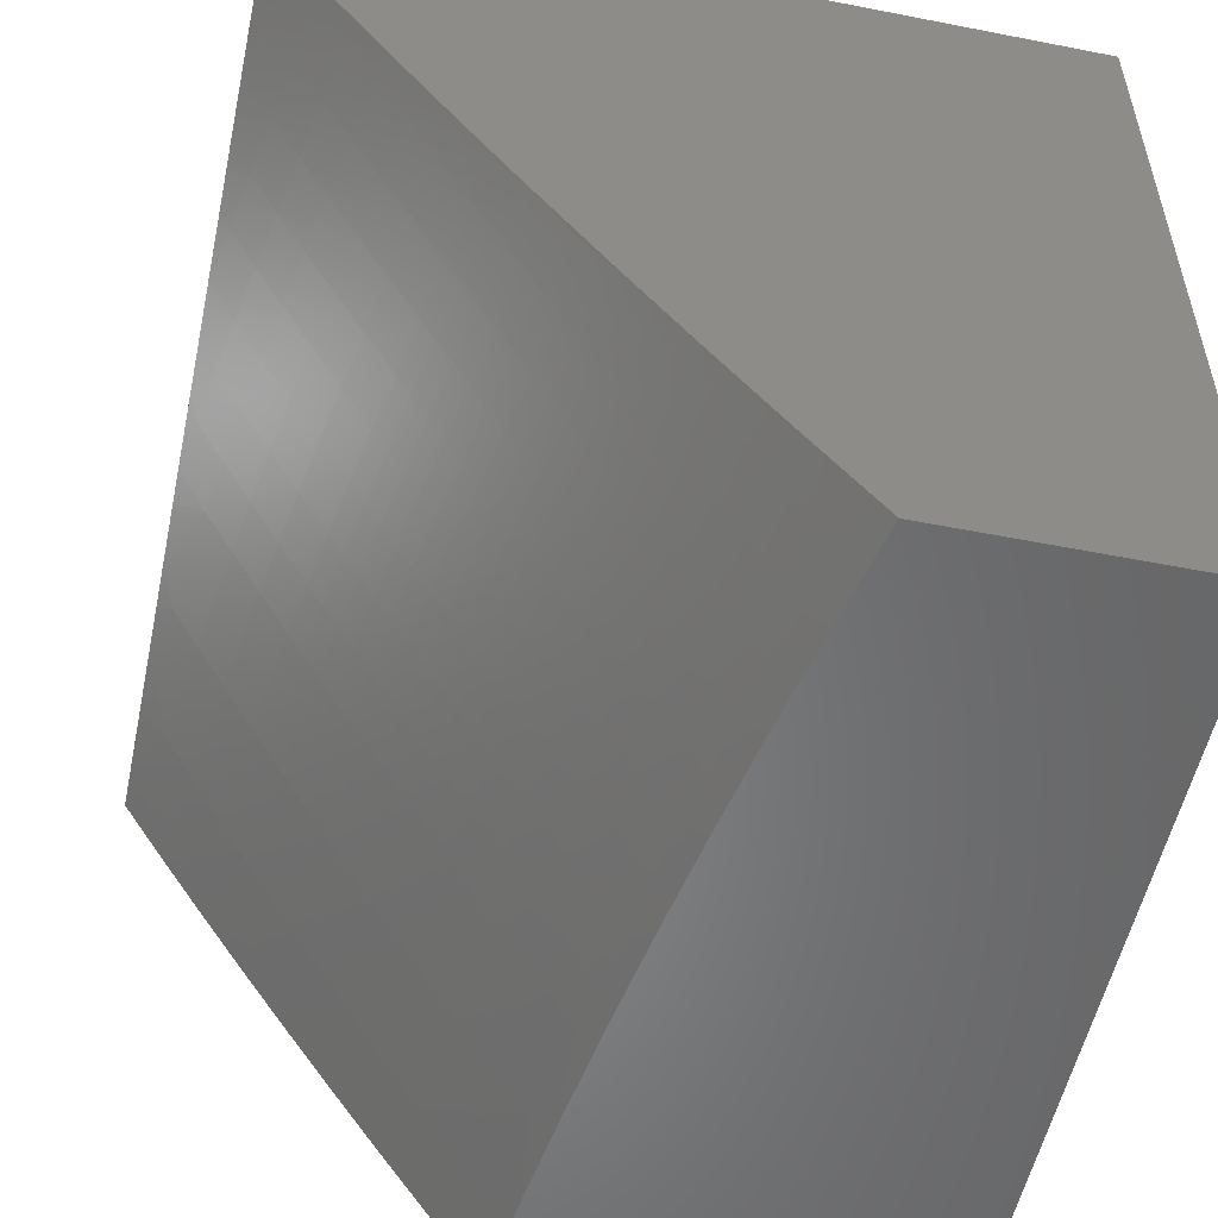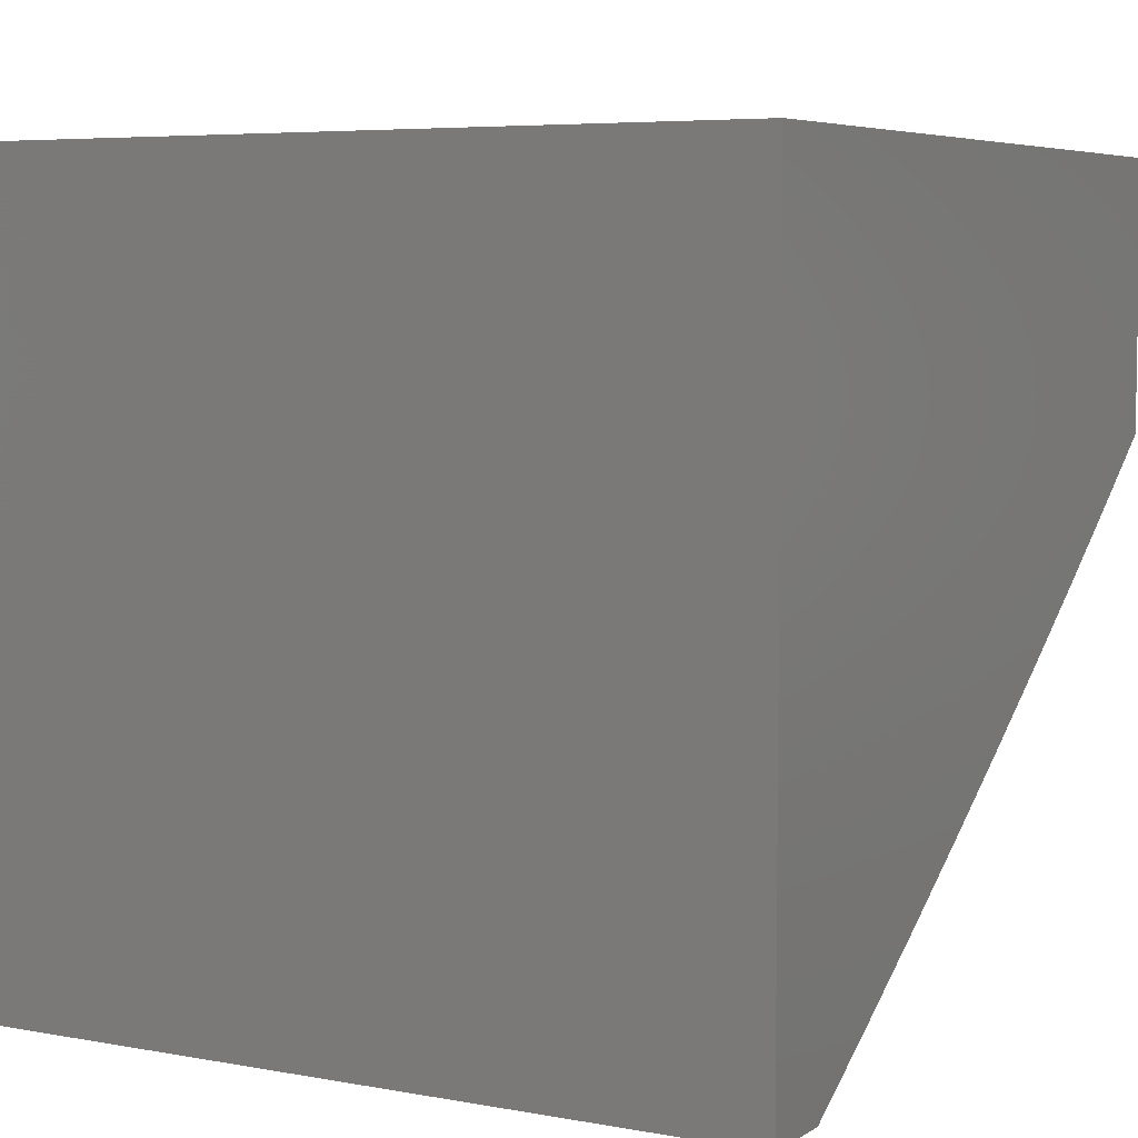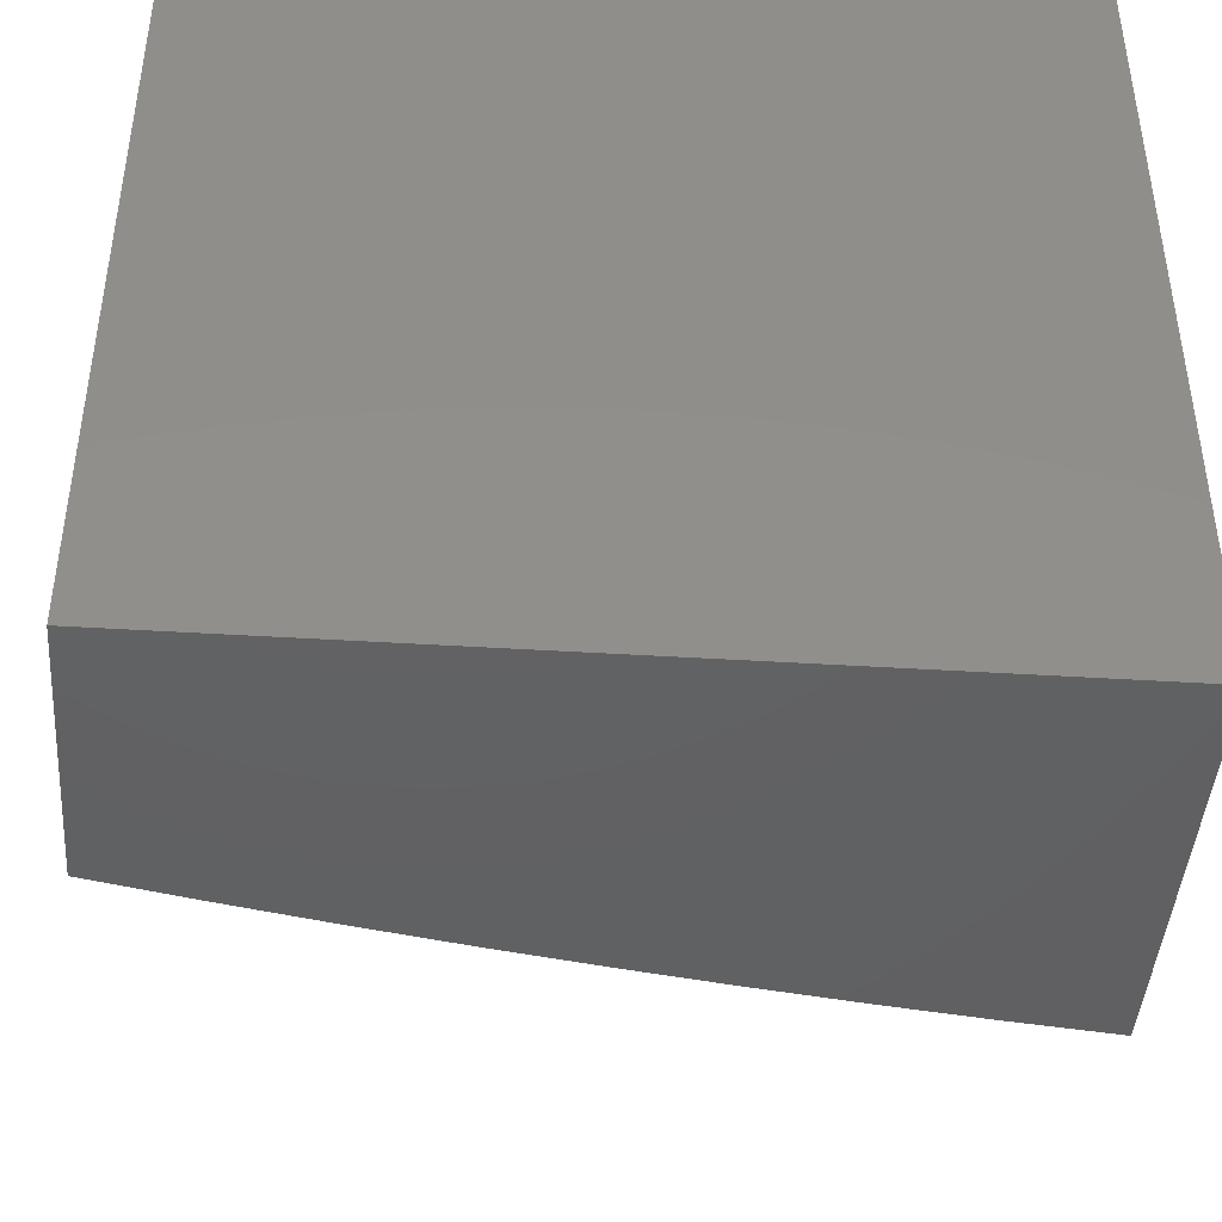
<metadata>
{"format":"stl","ext":"stl","renderer":"f3d","projection":"perspective","resolution":1024,"background":"white","views":[{"elev":-53.8,"azim":78.2,"up":"+Z"},{"elev":5.8,"azim":29.4,"up":"+Y"},{"elev":-43.6,"azim":175.8,"up":"+Z"}]}
</metadata>
<code>
# stl→obj: 308 verts, 612 faces
v 1 -8.945 -6.351
v 1 -8.892 -6.434
v 1.064 -8.945 -6.34
v 1.134 -8.909 -6.383
v 1.127 -8.945 -6.328
v 1.191 -8.945 -6.316
v 1.276 -8.927 -6.326
v 1.254 -8.945 -6.303
v 1.317 -8.945 -6.289
v 1.414 -8.908 -6.326
v 1.38 -8.945 -6.275
v 1.42 -8.943 -6.268
v 1.443 -8.945 -6.26
v 1.489 -8.932 -6.268
v 1.506 -8.945 -6.244
v 1.558 -8.921 -6.268
v 1.568 -8.945 -6.228
v 1.628 -8.909 -6.268
v 1.631 -8.945 -6.211
v 1.634 -8.944 -6.211
v 1.693 -8.945 -6.193
v 1.704 -8.932 -6.211
v 1.755 -8.945 -6.175
v 1.774 -8.919 -6.211
v 1.816 -8.945 -6.156
v 1.844 -8.905 -6.211
v 1.851 -8.94 -6.153
v 1.921 -8.926 -6.153
v 1.878 -8.945 -6.136
v 1.939 -8.945 -6.116
v 1.992 -8.911 -6.153
v 2 -8.945 -6.095
v 2 -8.873 -6.211
v 1.985 -8.876 -6.211
v 1.977 -8.842 -6.268
v 1.914 -8.891 -6.211
v 1.906 -8.856 -6.268
v 1.837 -8.87 -6.268
v 1.829 -8.835 -6.326
v 1.76 -8.849 -6.326
v 1.753 -8.813 -6.383
v 1.684 -8.826 -6.383
v 1.677 -8.79 -6.44
v 1.608 -8.802 -6.44
v 1.601 -8.765 -6.497
v 1.533 -8.777 -6.497
v 1.53 -8.759 -6.526
v 1.462 -8.77 -6.526
v 1.459 -8.751 -6.554
v 1.391 -8.762 -6.554
v 1.388 -8.743 -6.582
v 1.253 -8.763 -6.582
v 1.25 -8.744 -6.611
v 1.115 -8.761 -6.611
v 1.113 -8.743 -6.639
v 1 -8.783 -6.598
v 1 -8.728 -6.679
v 1 -8.838 -6.516
v 1.125 -8.836 -6.497
v 1.129 -8.873 -6.44
v 1.271 -8.891 -6.383
v 1.12 -8.799 -6.554
v 1.122 -8.817 -6.526
v 1.261 -8.818 -6.497
v 1.266 -8.855 -6.44
v 1.402 -8.835 -6.44
v 1.408 -8.872 -6.383
v 1.477 -8.861 -6.383
v 1.483 -8.897 -6.326
v 1.552 -8.886 -6.326
v 1 -8.672 -6.76
v 1.106 -8.685 -6.723
v 1.108 -8.705 -6.695
v 1.111 -8.724 -6.667
v 1.244 -8.706 -6.667
v 1.247 -8.725 -6.639
v 1.382 -8.706 -6.639
v 1.385 -8.725 -6.611
v 1.452 -8.714 -6.611
v 1.456 -8.733 -6.582
v 1.523 -8.722 -6.582
v 1.527 -8.74 -6.554
v 1.595 -8.729 -6.554
v 1.598 -8.747 -6.526
v 1.666 -8.735 -6.526
v 1.67 -8.753 -6.497
v 1.738 -8.74 -6.497
v 1.746 -8.777 -6.44
v 1.814 -8.763 -6.44
v 1.822 -8.799 -6.383
v 1.891 -8.786 -6.383
v 1.899 -8.821 -6.326
v 1.961 -8.771 -6.383
v 1.969 -8.806 -6.326
v 2 -8.799 -6.327
v 1 -8.615 -6.841
v 1.098 -8.628 -6.807
v 1.101 -8.647 -6.779
v 1.103 -8.666 -6.751
v 1.236 -8.649 -6.751
v 1.239 -8.668 -6.723
v 1.373 -8.649 -6.723
v 1.376 -8.668 -6.695
v 1.443 -8.658 -6.695
v 1.446 -8.676 -6.667
v 1.514 -8.665 -6.667
v 1.517 -8.684 -6.639
v 1.585 -8.673 -6.639
v 1.588 -8.691 -6.611
v 1.656 -8.679 -6.611
v 1.659 -8.698 -6.582
v 1.727 -8.685 -6.582
v 1.731 -8.704 -6.554
v 1.799 -8.691 -6.554
v 1.803 -8.709 -6.526
v 1.872 -8.695 -6.526
v 1.876 -8.713 -6.497
v 1.941 -8.681 -6.526
v 1.945 -8.699 -6.497
v 2 -8.648 -6.555
v 2 -8.724 -6.441
v 1 -8.557 -6.921
v 1.091 -8.569 -6.89
v 1.093 -8.589 -6.862
v 1.096 -8.608 -6.834
v 1.228 -8.591 -6.834
v 1.231 -8.611 -6.807
v 1.364 -8.591 -6.807
v 1.367 -8.611 -6.779
v 1.434 -8.6 -6.779
v 1.437 -8.619 -6.751
v 1.504 -8.609 -6.751
v 1.507 -8.628 -6.723
v 1.574 -8.616 -6.723
v 1.578 -8.635 -6.695
v 1.645 -8.623 -6.695
v 1.649 -8.642 -6.667
v 1.716 -8.629 -6.667
v 1.72 -8.648 -6.639
v 1.788 -8.635 -6.639
v 1.792 -8.654 -6.611
v 1.86 -8.64 -6.611
v 1.864 -8.658 -6.582
v 1.928 -8.625 -6.611
v 1.932 -8.644 -6.582
v 1.996 -8.611 -6.611
v 2 -8.57 -6.668
v 1.992 -8.592 -6.639
v 1.987 -8.574 -6.667
v 1.924 -8.607 -6.639
v 1.92 -8.588 -6.667
v 1.856 -8.621 -6.639
v 1.852 -8.603 -6.667
v 1.784 -8.616 -6.667
v 1.78 -8.597 -6.695
v 1.713 -8.611 -6.695
v 1.709 -8.592 -6.723
v 1.641 -8.604 -6.723
v 1.638 -8.585 -6.751
v 1.571 -8.597 -6.751
v 1.567 -8.578 -6.779
v 1.5 -8.589 -6.779
v 1.497 -8.57 -6.807
v 1.43 -8.581 -6.807
v 1.427 -8.562 -6.834
v 1.361 -8.572 -6.834
v 1.358 -8.553 -6.862
v 1.225 -8.572 -6.862
v 1.222 -8.552 -6.89
v 1.088 -8.549 -6.917
v 1.086 -8.53 -6.945
v 1 -8.499 -7
v 1.083 -8.51 -6.973
v 1.126 -8.484 -7
v 1.214 -8.493 -6.973
v 1.252 -8.467 -7
v 1.345 -8.474 -6.973
v 1.377 -8.449 -7
v 1.411 -8.464 -6.973
v 1.502 -8.428 -7
v 1.476 -8.453 -6.973
v 1.542 -8.442 -6.973
v 1.546 -8.461 -6.945
v 1.612 -8.45 -6.945
v 1.616 -8.469 -6.917
v 1.682 -8.457 -6.917
v 1.686 -8.476 -6.89
v 1.752 -8.464 -6.89
v 1.756 -8.483 -6.862
v 1.823 -8.469 -6.862
v 1.827 -8.489 -6.834
v 1.89 -8.455 -6.862
v 1.894 -8.475 -6.834
v 1.957 -8.441 -6.862
v 1.961 -8.46 -6.834
v 2 -8.411 -6.89
v 2 -8.491 -6.779
v 1.627 -8.406 -7
v 1.608 -8.43 -6.973
v 1.678 -8.437 -6.945
v 1.748 -8.444 -6.917
v 1.819 -8.45 -6.89
v 1.886 -8.436 -6.89
v 1.952 -8.422 -6.89
v 1.674 -8.418 -6.973
v 1.752 -8.382 -7
v 1.74 -8.405 -6.973
v 1.806 -8.392 -6.973
v 1.81 -8.411 -6.945
v 1.872 -8.378 -6.973
v 1.877 -8.397 -6.945
v 1.939 -8.363 -6.973
v 1.943 -8.383 -6.945
v 2 -8.329 -7
v 1.876 -8.356 -7
v 1.979 -8.536 -6.723
v 1.974 -8.517 -6.751
v 1.97 -8.498 -6.779
v 1.907 -8.532 -6.751
v 1.903 -8.513 -6.779
v 1.839 -8.546 -6.751
v 1.835 -8.527 -6.779
v 1.768 -8.541 -6.779
v 1.764 -8.521 -6.807
v 1.697 -8.534 -6.807
v 1.694 -8.515 -6.834
v 1.627 -8.528 -6.834
v 1.623 -8.508 -6.862
v 1.557 -8.52 -6.862
v 1.553 -8.501 -6.89
v 1.487 -8.512 -6.89
v 1.483 -8.492 -6.917
v 1.417 -8.503 -6.917
v 1.414 -8.483 -6.945
v 1.348 -8.494 -6.945
v 1.953 -8.735 -6.44
v 1.883 -8.75 -6.44
v 1.807 -8.727 -6.497
v 1.735 -8.722 -6.526
v 1.663 -8.716 -6.554
v 1.591 -8.71 -6.582
v 1.52 -8.703 -6.611
v 1.449 -8.695 -6.639
v 1.379 -8.687 -6.667
v 1.242 -8.687 -6.695
v 1.217 -8.513 -6.945
v 1.22 -8.532 -6.917
v 1.351 -8.513 -6.917
v 1.234 -8.63 -6.779
v 1.118 -8.78 -6.582
v 1.255 -8.781 -6.554
v 1.258 -8.8 -6.526
v 1.394 -8.78 -6.526
v 1.354 -8.533 -6.89
v 1.424 -8.542 -6.862
v 1.494 -8.551 -6.834
v 1.564 -8.559 -6.807
v 1.634 -8.566 -6.779
v 1.705 -8.573 -6.751
v 1.776 -8.579 -6.723
v 1.848 -8.584 -6.695
v 1.916 -8.57 -6.695
v 1.983 -8.555 -6.695
v 1.37 -8.63 -6.751
v 1.397 -8.799 -6.497
v 1.471 -8.825 -6.44
v 1.546 -8.85 -6.383
v 1.621 -8.874 -6.326
v 1.697 -8.897 -6.268
v 1.421 -8.523 -6.89
v 1.44 -8.639 -6.723
v 1.465 -8.788 -6.497
v 1.48 -8.473 -6.945
v 1.55 -8.481 -6.917
v 1.619 -8.489 -6.89
v 1.69 -8.496 -6.862
v 1.76 -8.502 -6.834
v 1.831 -8.508 -6.807
v 1.898 -8.494 -6.807
v 1.965 -8.479 -6.807
v 1.49 -8.531 -6.862
v 1.56 -8.539 -6.834
v 1.631 -8.547 -6.807
v 1.701 -8.554 -6.779
v 1.772 -8.56 -6.751
v 1.844 -8.565 -6.723
v 1.911 -8.551 -6.723
v 1.51 -8.647 -6.695
v 1.539 -8.814 -6.44
v 1.615 -8.838 -6.383
v 1.691 -8.861 -6.326
v 1.767 -8.884 -6.268
v 1.581 -8.654 -6.667
v 1.652 -8.661 -6.639
v 1.724 -8.667 -6.611
v 1.796 -8.672 -6.582
v 1.868 -8.677 -6.554
v 1.936 -8.662 -6.554
v 1.744 -8.425 -6.945
v 1.815 -8.431 -6.917
v 1.881 -8.417 -6.917
v 1.948 -8.402 -6.917
v 1 -8.945 -6
v 2 -8.945 -6
v 1 -8 -7
v 1 -8 -6
v 2 -8 -6
v 2 -8 -7
f 1 2 3
f 3 2 4
f 3 4 5
f 5 4 6
f 6 4 7
f 6 7 8
f 8 7 9
f 9 7 10
f 9 10 11
f 11 10 12
f 11 12 13
f 13 12 14
f 13 14 15
f 15 14 16
f 15 16 17
f 17 16 18
f 17 18 19
f 19 18 20
f 19 20 21
f 21 20 22
f 21 22 23
f 23 22 24
f 23 24 25
f 25 24 26
f 25 26 27
f 27 26 28
f 27 28 29
f 29 28 30
f 30 28 31
f 30 31 32
f 32 31 33
f 33 31 34
f 33 34 35
f 35 34 36
f 35 36 37
f 37 36 38
f 37 38 39
f 39 38 40
f 39 40 41
f 41 40 42
f 41 42 43
f 43 42 44
f 43 44 45
f 45 44 46
f 45 46 47
f 47 46 48
f 47 48 49
f 49 48 50
f 49 50 51
f 51 50 52
f 51 52 53
f 53 52 54
f 53 54 55
f 55 54 56
f 55 56 57
f 58 59 2
f 2 59 60
f 2 60 4
f 4 60 61
f 4 61 7
f 7 61 10
f 56 62 58
f 58 62 63
f 58 63 59
f 59 63 64
f 59 64 65
f 65 64 66
f 65 66 67
f 67 66 68
f 67 68 69
f 69 68 70
f 69 70 16
f 16 70 18
f 71 72 57
f 57 72 73
f 57 73 74
f 74 73 75
f 74 75 76
f 76 75 77
f 76 77 78
f 78 77 79
f 78 79 80
f 80 79 81
f 80 81 82
f 82 81 83
f 82 83 84
f 84 83 85
f 84 85 86
f 86 85 87
f 86 87 88
f 88 87 89
f 88 89 90
f 90 89 91
f 90 91 92
f 92 91 93
f 92 93 94
f 94 93 95
f 94 95 35
f 35 95 33
f 96 97 71
f 71 97 98
f 71 98 99
f 99 98 100
f 99 100 101
f 101 100 102
f 101 102 103
f 103 102 104
f 103 104 105
f 105 104 106
f 105 106 107
f 107 106 108
f 107 108 109
f 109 108 110
f 109 110 111
f 111 110 112
f 111 112 113
f 113 112 114
f 113 114 115
f 115 114 116
f 115 116 117
f 117 116 118
f 117 118 119
f 119 118 120
f 119 120 121
f 122 123 96
f 96 123 124
f 96 124 125
f 125 124 126
f 125 126 127
f 127 126 128
f 127 128 129
f 129 128 130
f 129 130 131
f 131 130 132
f 131 132 133
f 133 132 134
f 133 134 135
f 135 134 136
f 135 136 137
f 137 136 138
f 137 138 139
f 139 138 140
f 139 140 141
f 141 140 142
f 141 142 143
f 143 142 144
f 143 144 145
f 145 144 146
f 145 146 120
f 120 146 147
f 147 146 148
f 147 148 149
f 149 148 150
f 149 150 151
f 151 150 152
f 151 152 153
f 153 152 154
f 153 154 155
f 155 154 156
f 155 156 157
f 157 156 158
f 157 158 159
f 159 158 160
f 159 160 161
f 161 160 162
f 161 162 163
f 163 162 164
f 163 164 165
f 165 164 166
f 165 166 167
f 167 166 168
f 167 168 169
f 169 168 123
f 169 123 170
f 170 123 122
f 170 122 171
f 171 122 172
f 171 172 173
f 173 172 174
f 173 174 175
f 175 174 176
f 175 176 177
f 177 176 178
f 177 178 179
f 179 178 180
f 179 180 181
f 181 180 182
f 181 182 183
f 183 182 184
f 183 184 185
f 185 184 186
f 185 186 187
f 187 186 188
f 187 188 189
f 189 188 190
f 189 190 191
f 191 190 192
f 191 192 193
f 193 192 194
f 193 194 195
f 195 194 196
f 195 196 197
f 180 198 182
f 182 198 199
f 182 199 184
f 184 199 200
f 184 200 186
f 186 200 201
f 186 201 188
f 188 201 202
f 188 202 190
f 190 202 203
f 190 203 192
f 192 203 204
f 192 204 194
f 194 204 196
f 199 198 205
f 205 198 206
f 205 206 207
f 207 206 208
f 207 208 209
f 209 208 210
f 209 210 211
f 211 210 212
f 211 212 213
f 213 212 214
f 213 214 196
f 206 215 208
f 208 215 210
f 210 215 212
f 212 215 214
f 147 216 197
f 197 216 217
f 197 217 218
f 218 217 219
f 218 219 220
f 220 219 221
f 220 221 222
f 222 221 223
f 222 223 224
f 224 223 225
f 224 225 226
f 226 225 227
f 226 227 228
f 228 227 229
f 228 229 230
f 230 229 231
f 230 231 232
f 232 231 233
f 232 233 234
f 234 233 235
f 234 235 177
f 177 235 175
f 95 93 121
f 121 93 236
f 121 236 119
f 119 236 237
f 119 237 117
f 117 237 238
f 117 238 115
f 115 238 239
f 115 239 113
f 113 239 240
f 113 240 111
f 111 240 241
f 111 241 109
f 109 241 242
f 109 242 107
f 107 242 243
f 107 243 105
f 105 243 244
f 105 244 103
f 103 244 245
f 103 245 101
f 101 245 72
f 101 72 99
f 99 72 71
f 29 25 27
f 171 173 246
f 246 173 175
f 246 175 235
f 170 171 247
f 247 171 246
f 247 246 248
f 248 246 235
f 248 235 233
f 97 96 125
f 126 124 168
f 168 124 123
f 125 127 97
f 97 127 249
f 97 249 98
f 98 249 100
f 55 57 74
f 75 73 245
f 245 73 72
f 53 55 76
f 76 55 74
f 62 56 250
f 250 56 54
f 250 54 52
f 62 250 251
f 251 250 52
f 251 52 50
f 63 62 252
f 252 62 251
f 252 251 253
f 253 251 50
f 253 50 48
f 61 60 65
f 65 60 59
f 170 247 169
f 169 247 254
f 169 254 167
f 167 254 255
f 167 255 165
f 165 255 256
f 165 256 163
f 163 256 257
f 163 257 161
f 161 257 258
f 161 258 159
f 159 258 259
f 159 259 157
f 157 259 260
f 157 260 155
f 155 260 261
f 155 261 153
f 153 261 262
f 153 262 151
f 151 262 263
f 151 263 149
f 149 263 147
f 254 247 248
f 128 126 166
f 166 126 168
f 127 129 249
f 249 129 264
f 249 264 100
f 100 264 102
f 77 75 244
f 244 75 245
f 51 53 78
f 78 53 76
f 63 252 64
f 64 252 265
f 64 265 66
f 66 265 266
f 66 266 68
f 68 266 267
f 68 267 70
f 70 267 268
f 70 268 18
f 18 268 269
f 18 269 22
f 22 269 24
f 265 252 253
f 10 61 67
f 67 61 65
f 254 248 270
f 270 248 233
f 270 233 231
f 130 128 164
f 164 128 166
f 129 131 264
f 264 131 271
f 264 271 102
f 102 271 104
f 79 77 243
f 243 77 244
f 49 51 80
f 80 51 78
f 265 253 272
f 272 253 48
f 272 48 46
f 14 12 10
f 14 10 69
f 69 10 67
f 177 179 234
f 234 179 273
f 234 273 232
f 232 273 274
f 232 274 230
f 230 274 275
f 230 275 228
f 228 275 276
f 228 276 226
f 226 276 277
f 226 277 224
f 224 277 278
f 224 278 222
f 222 278 279
f 222 279 220
f 220 279 280
f 220 280 218
f 218 280 197
f 254 270 255
f 255 270 281
f 255 281 256
f 256 281 282
f 256 282 257
f 257 282 283
f 257 283 258
f 258 283 284
f 258 284 259
f 259 284 285
f 259 285 260
f 260 285 286
f 260 286 261
f 261 286 287
f 261 287 262
f 262 287 216
f 262 216 263
f 263 216 147
f 281 270 231
f 132 130 162
f 162 130 164
f 131 133 271
f 271 133 288
f 271 288 104
f 104 288 106
f 81 79 242
f 242 79 243
f 47 49 82
f 82 49 80
f 265 272 266
f 266 272 289
f 266 289 267
f 267 289 290
f 267 290 268
f 268 290 291
f 268 291 269
f 269 291 292
f 269 292 24
f 24 292 26
f 289 272 46
f 16 14 69
f 181 183 273
f 273 183 274
f 275 274 185
f 185 274 183
f 281 231 229
f 281 229 282
f 282 229 227
f 282 227 283
f 283 227 225
f 283 225 284
f 284 225 223
f 284 223 285
f 285 223 221
f 285 221 286
f 286 221 219
f 286 219 287
f 287 219 217
f 287 217 216
f 132 162 160
f 132 160 134
f 134 160 158
f 134 158 136
f 136 158 156
f 136 156 138
f 138 156 154
f 138 154 140
f 140 154 152
f 140 152 142
f 142 152 150
f 142 150 144
f 144 150 148
f 144 148 146
f 288 133 135
f 106 288 293
f 293 288 135
f 293 135 137
f 106 293 108
f 108 293 294
f 108 294 110
f 110 294 295
f 110 295 112
f 112 295 296
f 112 296 114
f 114 296 297
f 114 297 116
f 116 297 298
f 116 298 118
f 118 298 120
f 294 293 137
f 81 242 241
f 81 241 83
f 83 241 240
f 83 240 85
f 85 240 239
f 85 239 87
f 87 239 238
f 87 238 89
f 89 238 237
f 89 237 91
f 91 237 236
f 91 236 93
f 47 82 84
f 47 84 45
f 45 84 86
f 45 86 43
f 43 86 88
f 43 88 41
f 41 88 90
f 41 90 39
f 39 90 92
f 39 92 37
f 37 92 94
f 37 94 35
f 289 46 44
f 289 44 290
f 290 44 42
f 290 42 291
f 291 42 40
f 291 40 292
f 292 40 38
f 292 38 26
f 26 38 36
f 26 36 28
f 28 36 34
f 28 34 31
f 22 20 18
f 179 181 273
f 199 205 200
f 200 205 299
f 200 299 201
f 201 299 300
f 201 300 202
f 202 300 301
f 202 301 203
f 203 301 302
f 203 302 204
f 204 302 196
f 275 185 187
f 275 187 276
f 276 187 189
f 276 189 277
f 277 189 191
f 277 191 278
f 278 191 193
f 278 193 279
f 279 193 195
f 279 195 280
f 280 195 197
f 294 137 139
f 294 139 295
f 295 139 141
f 295 141 296
f 296 141 143
f 296 143 297
f 297 143 145
f 297 145 298
f 298 145 120
f 207 209 299
f 299 209 300
f 301 300 211
f 211 300 209
f 205 207 299
f 301 211 213
f 196 302 213
f 213 302 301
f 1 3 303
f 303 3 5
f 303 5 6
f 6 8 303
f 303 8 9
f 303 9 11
f 11 13 303
f 303 13 15
f 303 15 17
f 17 19 303
f 303 19 21
f 303 21 23
f 23 25 303
f 303 25 304
f 304 25 29
f 304 29 30
f 30 32 304
f 172 122 305
f 305 122 96
f 305 96 306
f 306 96 71
f 306 71 57
f 57 56 306
f 306 56 58
f 306 58 2
f 1 303 2
f 2 303 306
f 303 304 306
f 306 304 307
f 214 215 308
f 308 215 206
f 308 206 305
f 305 206 198
f 305 198 180
f 180 178 305
f 305 178 176
f 305 176 174
f 174 172 305
f 307 308 306
f 306 308 305
f 32 33 304
f 304 33 307
f 307 33 95
f 307 95 121
f 121 120 307
f 307 120 147
f 307 147 197
f 307 197 308
f 308 197 196
f 308 196 214

</code>
